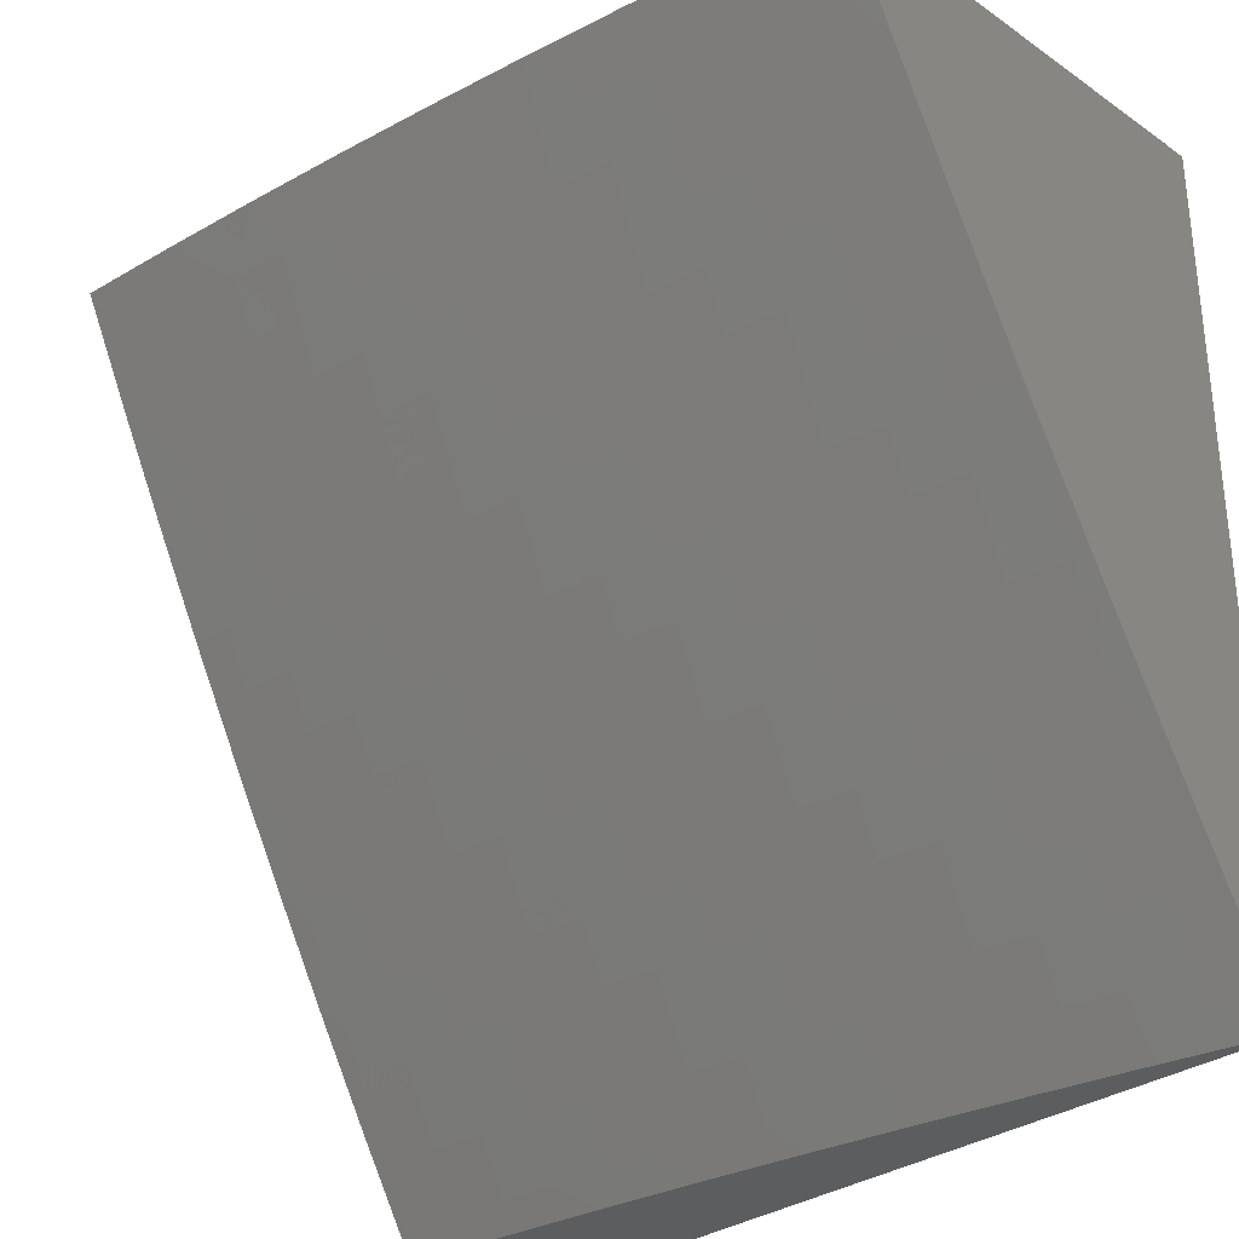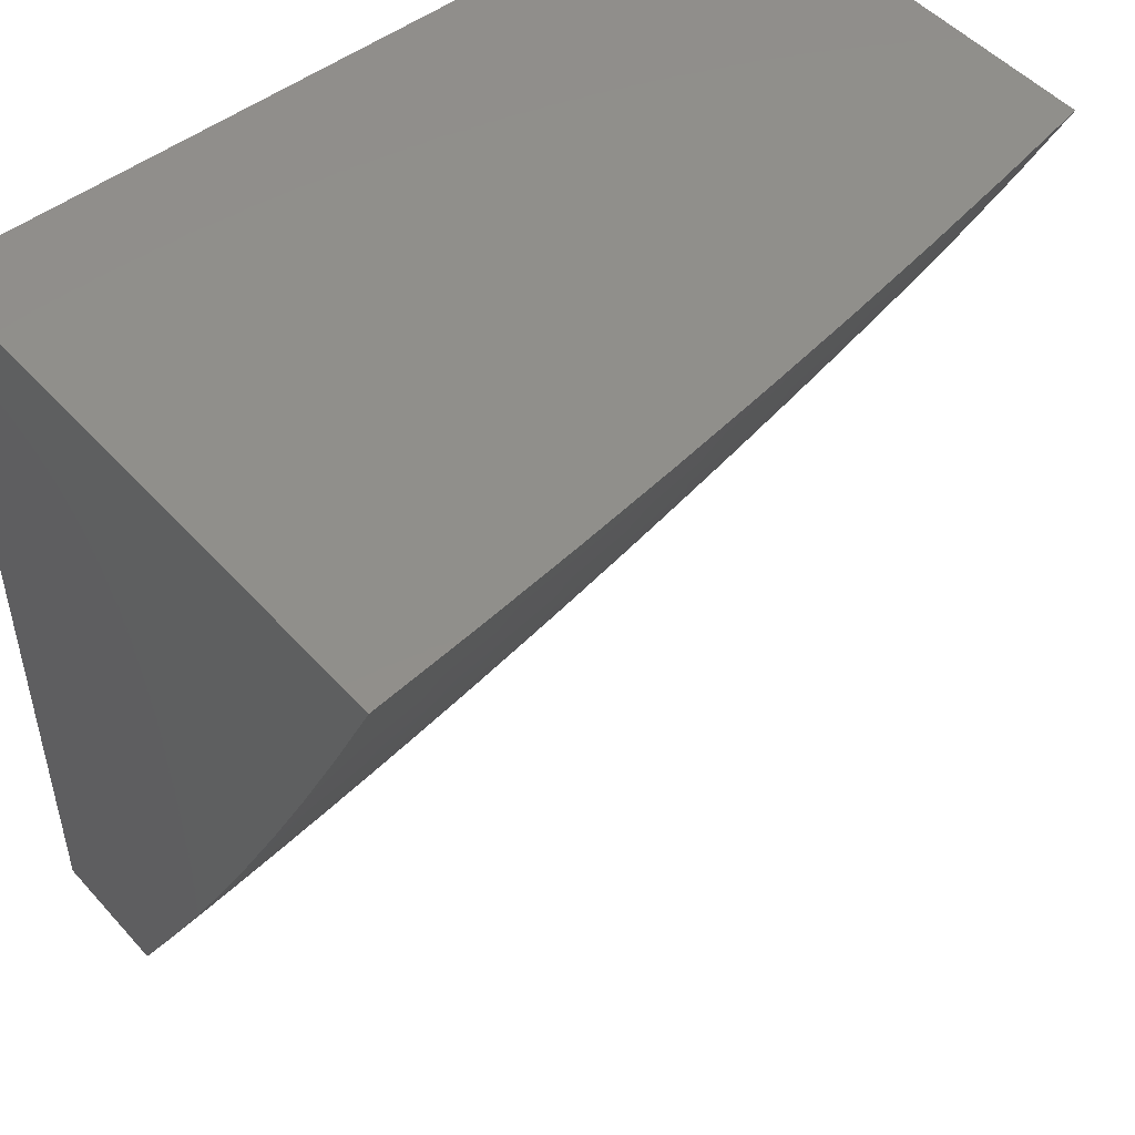
<metadata>
{"format":"stl","ext":"stl","renderer":"f3d","projection":"perspective","resolution":1024,"background":"white","views":[{"elev":-31.3,"azim":-134.4,"up":"+Z"},{"elev":49.6,"azim":140.0,"up":"+Z"}]}
</metadata>
<code>
# stl→obj: 390 verts, 776 faces
v -1.126 9.146 -6
v -1.079 9.169 -5.969
v -1 9.16 -6
v -1.014 9.177 -5.969
v -1.016 9.194 -5.939
v -1.081 9.187 -5.939
v -1.083 9.205 -5.908
v -1.149 9.197 -5.908
v -1.151 9.214 -5.877
v -1.217 9.206 -5.877
v -1.219 9.224 -5.847
v -1.286 9.215 -5.847
v -1.288 9.232 -5.816
v -1.354 9.223 -5.816
v -1.357 9.24 -5.785
v -1.424 9.231 -5.785
v -1.426 9.247 -5.754
v -1.493 9.237 -5.754
v -1.496 9.254 -5.723
v -1.563 9.244 -5.723
v -1.566 9.26 -5.692
v -1.633 9.249 -5.692
v -1.636 9.266 -5.661
v -1.703 9.254 -5.661
v -1.706 9.271 -5.63
v -1.774 9.259 -5.63
v -1.777 9.275 -5.599
v -1.845 9.262 -5.599
v -1.848 9.278 -5.568
v -1.916 9.265 -5.568
v -1.919 9.281 -5.536
v -1.988 9.268 -5.536
v -1.991 9.284 -5.505
v -2 9.281 -5.507
v -1.994 9.3 -5.474
v -1.998 9.315 -5.442
v -1.926 9.313 -5.474
v -1.929 9.329 -5.442
v -1.858 9.327 -5.474
v -1.861 9.342 -5.442
v -1.789 9.339 -5.474
v -1.792 9.355 -5.442
v -1.721 9.352 -5.474
v -1.724 9.367 -5.442
v -1.653 9.363 -5.474
v -1.656 9.379 -5.442
v -1.585 9.375 -5.474
v -1.588 9.39 -5.442
v -1.517 9.385 -5.474
v -1.52 9.401 -5.442
v -1.449 9.396 -5.474
v -1.452 9.412 -5.442
v -1.381 9.405 -5.474
v -1.384 9.421 -5.442
v -1.313 9.415 -5.474
v -1.316 9.431 -5.442
v -1.246 9.423 -5.474
v -1.248 9.439 -5.442
v -1.178 9.432 -5.474
v -1.18 9.448 -5.442
v -1.111 9.439 -5.474
v -1.113 9.456 -5.442
v -1.043 9.447 -5.474
v -1.045 9.463 -5.442
v -1 9.434 -5.506
v -1 9.499 -5.381
v -1.049 9.495 -5.38
v -1.052 9.526 -5.317
v -1.12 9.519 -5.317
v -1.124 9.55 -5.254
v -1.192 9.542 -5.254
v -1.196 9.572 -5.19
v -1.264 9.564 -5.19
v -1.268 9.594 -5.127
v -1.337 9.585 -5.127
v -1.341 9.615 -5.064
v -1.411 9.605 -5.064
v -1.377 9.64 -5
v -1.502 9.622 -5
v -1.48 9.595 -5.064
v -1.549 9.585 -5.064
v -1.475 9.566 -5.127
v -1.544 9.555 -5.127
v -1.471 9.536 -5.19
v -1.54 9.525 -5.19
v -1.466 9.505 -5.254
v -1.535 9.495 -5.254
v -1.461 9.474 -5.317
v -1.53 9.464 -5.317
v -1.456 9.443 -5.38
v -1.525 9.433 -5.38
v -1.251 9.131 -6
v -1.21 9.154 -5.969
v -1.145 9.162 -5.969
v -1.147 9.179 -5.939
v -1.377 9.113 -6
v -1.342 9.136 -5.969
v -1.276 9.145 -5.969
v -1.278 9.163 -5.939
v -1.212 9.171 -5.939
v -1.281 9.18 -5.908
v -1.215 9.189 -5.908
v -1.283 9.198 -5.877
v -1.502 9.094 -6
v -1.474 9.117 -5.969
v -1.408 9.127 -5.969
v -1.41 9.144 -5.939
v -1.344 9.154 -5.939
v -1.413 9.162 -5.908
v -1.347 9.171 -5.908
v -1.416 9.179 -5.877
v -1.349 9.189 -5.877
v -1.418 9.196 -5.847
v -1.352 9.206 -5.847
v -1.421 9.213 -5.816
v -1.54 9.106 -5.969
v -1.627 9.074 -6
v -1.606 9.095 -5.969
v -1.672 9.084 -5.969
v -1.675 9.102 -5.939
v -1.742 9.09 -5.939
v -1.745 9.107 -5.908
v -1.812 9.095 -5.908
v -1.815 9.112 -5.877
v -1.882 9.099 -5.877
v -1.885 9.116 -5.847
v -1.952 9.102 -5.847
v -1.956 9.119 -5.816
v -2 9.074 -5.878
v -2 9.145 -5.755
v -1.752 9.052 -6
v -1.738 9.072 -5.969
v -1.808 9.077 -5.939
v -1.878 9.082 -5.908
v -1.949 9.085 -5.877
v -1.805 9.06 -5.969
v -1.876 9.028 -6
v -1.871 9.047 -5.969
v -1.937 9.034 -5.969
v -1.941 9.051 -5.939
v -2 9.002 -6
v -2 9.214 -5.631
v -1.97 9.186 -5.692
v -1.967 9.17 -5.723
v -1.963 9.153 -5.754
v -1.896 9.167 -5.754
v -1.892 9.15 -5.785
v -1.825 9.163 -5.785
v -1.822 9.146 -5.816
v -1.755 9.158 -5.816
v -1.752 9.141 -5.847
v -1.685 9.153 -5.847
v -1.682 9.136 -5.877
v -1.615 9.148 -5.877
v -1.612 9.13 -5.908
v -1.546 9.141 -5.908
v -1.543 9.124 -5.939
v -1.476 9.134 -5.939
v -1.984 9.252 -5.568
v -1.981 9.235 -5.599
v -1.977 9.219 -5.63
v -1.909 9.233 -5.63
v -1.906 9.216 -5.661
v -1.838 9.229 -5.661
v -1.835 9.213 -5.692
v -1.768 9.226 -5.692
v -1.764 9.209 -5.723
v -1.697 9.221 -5.723
v -1.694 9.204 -5.754
v -1.627 9.216 -5.754
v -1.624 9.199 -5.785
v -1.557 9.21 -5.785
v -1.554 9.193 -5.816
v -1.488 9.203 -5.816
v -1.485 9.186 -5.847
v -2 9.347 -5.381
v -2 9.411 -5.255
v -1.942 9.391 -5.317
v -1.936 9.361 -5.38
v -2 9.474 -5.128
v -1.955 9.452 -5.19
v -1.949 9.422 -5.254
v -1.873 9.405 -5.317
v -1.867 9.374 -5.38
v -1.799 9.387 -5.38
v -2 9.535 -5
v -1.967 9.511 -5.064
v -1.961 9.482 -5.127
v -1.885 9.466 -5.19
v -1.879 9.435 -5.254
v -1.81 9.448 -5.254
v -1.804 9.418 -5.317
v -1.736 9.43 -5.317
v -1.73 9.399 -5.38
v -1.661 9.411 -5.38
v -1.897 9.525 -5.064
v -1.876 9.559 -5
v -1.828 9.538 -5.064
v -1.751 9.582 -5
v -1.758 9.55 -5.064
v -1.688 9.562 -5.064
v -1.683 9.533 -5.127
v -1.614 9.544 -5.127
v -1.609 9.514 -5.19
v -1.627 9.603 -5
v -1.619 9.574 -5.064
v -1.251 9.656 -5
v -1.272 9.624 -5.064
v -1.2 9.602 -5.127
v -1.127 9.58 -5.19
v -1.056 9.557 -5.254
v -1 9.562 -5.255
v -1.203 9.632 -5.064
v -1.126 9.671 -5
v -1.134 9.64 -5.064
v -1.066 9.648 -5.064
v -1.062 9.618 -5.127
v -1 9.624 -5.128
v -1.059 9.588 -5.19
v -1 9.684 -5
v -1 9.368 -5.631
v -1.038 9.398 -5.568
v -1.04 9.414 -5.536
v -1.042 9.431 -5.505
v -1.109 9.423 -5.505
v -1 9.3 -5.755
v -1.031 9.332 -5.692
v -1.033 9.348 -5.661
v -1.034 9.365 -5.63
v -1.101 9.358 -5.63
v -1.103 9.374 -5.599
v -1.17 9.367 -5.599
v -1.172 9.383 -5.568
v -1.239 9.375 -5.568
v -1.242 9.391 -5.536
v -1.309 9.382 -5.536
v -1.311 9.398 -5.505
v -1.379 9.389 -5.505
v -1 9.231 -5.878
v -1.023 9.264 -5.816
v -1.025 9.281 -5.785
v -1.027 9.298 -5.754
v -1.093 9.291 -5.754
v -1.095 9.308 -5.723
v -1.162 9.3 -5.723
v -1.164 9.317 -5.692
v -1.231 9.309 -5.692
v -1.233 9.325 -5.661
v -1.3 9.317 -5.661
v -1.302 9.333 -5.63
v -1.369 9.324 -5.63
v -1.372 9.34 -5.599
v -1.439 9.331 -5.599
v -1.442 9.347 -5.568
v -1.509 9.337 -5.568
v -1.512 9.353 -5.536
v -1.58 9.342 -5.536
v -1.582 9.359 -5.505
v -1.65 9.347 -5.505
v -1.017 9.212 -5.908
v -1.019 9.229 -5.877
v -1.085 9.222 -5.877
v -1.087 9.239 -5.847
v -1.153 9.232 -5.847
v -1.155 9.249 -5.816
v -1.222 9.241 -5.816
v -1.224 9.258 -5.785
v -1.29 9.249 -5.785
v -1.293 9.266 -5.754
v -1.359 9.257 -5.754
v -1.362 9.274 -5.723
v -1.429 9.264 -5.723
v -1.431 9.281 -5.692
v -1.498 9.271 -5.692
v -1.501 9.288 -5.661
v -1.568 9.277 -5.661
v -1.571 9.293 -5.63
v -1.639 9.282 -5.63
v -1.642 9.299 -5.599
v -1.709 9.287 -5.599
v -1.712 9.303 -5.568
v -1.78 9.291 -5.568
v -1.783 9.307 -5.536
v -1.851 9.295 -5.536
v -1.855 9.311 -5.505
v -1.923 9.297 -5.505
v -1.021 9.247 -5.847
v -1.089 9.257 -5.816
v -1.091 9.274 -5.785
v -1.158 9.266 -5.785
v -1.029 9.315 -5.723
v -1.097 9.324 -5.692
v -1.099 9.341 -5.661
v -1.166 9.333 -5.661
v -1.036 9.382 -5.599
v -1.105 9.391 -5.568
v -1.107 9.407 -5.536
v -1.174 9.399 -5.536
v -1.116 9.487 -5.38
v -1.184 9.479 -5.38
v -1.252 9.471 -5.38
v -1.32 9.462 -5.38
v -1.388 9.453 -5.38
v -1.131 9.61 -5.127
v -1.16 9.283 -5.754
v -1.228 9.292 -5.723
v -1.297 9.3 -5.692
v -1.367 9.307 -5.661
v -1.437 9.314 -5.63
v -1.507 9.321 -5.599
v -1.577 9.326 -5.568
v -1.647 9.331 -5.536
v -1.718 9.336 -5.505
v -1.226 9.275 -5.754
v -1.168 9.35 -5.63
v -1.237 9.358 -5.599
v -1.307 9.366 -5.568
v -1.376 9.373 -5.536
v -1.447 9.379 -5.505
v -1.235 9.342 -5.63
v -1.176 9.416 -5.505
v -1.244 9.407 -5.505
v -1.188 9.511 -5.317
v -1.26 9.533 -5.254
v -1.333 9.555 -5.19
v -1.406 9.576 -5.127
v -1.256 9.502 -5.317
v -1.324 9.494 -5.317
v -1.393 9.484 -5.317
v -1.295 9.283 -5.723
v -1.364 9.291 -5.692
v -1.434 9.298 -5.661
v -1.504 9.304 -5.63
v -1.574 9.31 -5.599
v -1.645 9.315 -5.568
v -1.715 9.32 -5.536
v -1.786 9.323 -5.505
v -1.304 9.35 -5.599
v -1.374 9.357 -5.568
v -1.444 9.363 -5.536
v -1.514 9.369 -5.505
v -1.329 9.524 -5.254
v -1.402 9.546 -5.19
v -1.397 9.515 -5.254
v -1.479 9.152 -5.908
v -1.482 9.169 -5.877
v -1.49 9.22 -5.785
v -1.609 9.113 -5.939
v -1.678 9.119 -5.908
v -1.748 9.124 -5.877
v -1.818 9.129 -5.847
v -1.889 9.133 -5.816
v -1.959 9.136 -5.785
v -1.548 9.159 -5.877
v -1.551 9.176 -5.847
v -1.618 9.165 -5.847
v -1.621 9.182 -5.816
v -1.691 9.187 -5.785
v -1.761 9.192 -5.754
v -1.832 9.196 -5.723
v -1.903 9.2 -5.692
v -1.974 9.203 -5.661
v -1.56 9.227 -5.754
v -1.63 9.233 -5.723
v -1.7 9.238 -5.692
v -1.771 9.242 -5.661
v -1.842 9.246 -5.63
v -1.913 9.249 -5.599
v -1.593 9.422 -5.38
v -1.598 9.453 -5.317
v -1.667 9.442 -5.317
v -1.603 9.484 -5.254
v -1.672 9.473 -5.254
v -1.741 9.461 -5.254
v -1.678 9.503 -5.19
v -1.752 9.521 -5.127
v -1.688 9.17 -5.816
v -1.758 9.175 -5.785
v -1.828 9.18 -5.754
v -1.899 9.183 -5.723
v -1.747 9.491 -5.19
v -1.816 9.479 -5.19
v -1.822 9.508 -5.127
v -1.875 9.064 -5.939
v -1.945 9.068 -5.908
v -1.891 9.495 -5.127
v -2 9 -5
v -2 9 -6
v -1 9 -6
v -1 9 -5
f 1 2 3
f 3 2 4
f 3 4 5
f 5 4 6
f 5 6 7
f 7 6 8
f 7 8 9
f 9 8 10
f 9 10 11
f 11 10 12
f 11 12 13
f 13 12 14
f 13 14 15
f 15 14 16
f 15 16 17
f 17 16 18
f 17 18 19
f 19 18 20
f 19 20 21
f 21 20 22
f 21 22 23
f 23 22 24
f 23 24 25
f 25 24 26
f 25 26 27
f 27 26 28
f 27 28 29
f 29 28 30
f 29 30 31
f 31 30 32
f 31 32 33
f 33 32 34
f 33 34 35
f 35 34 36
f 35 36 37
f 37 36 38
f 37 38 39
f 39 38 40
f 39 40 41
f 41 40 42
f 41 42 43
f 43 42 44
f 43 44 45
f 45 44 46
f 45 46 47
f 47 46 48
f 47 48 49
f 49 48 50
f 49 50 51
f 51 50 52
f 51 52 53
f 53 52 54
f 53 54 55
f 55 54 56
f 55 56 57
f 57 56 58
f 57 58 59
f 59 58 60
f 59 60 61
f 61 60 62
f 61 62 63
f 63 62 64
f 63 64 65
f 65 64 66
f 66 64 67
f 66 67 68
f 68 67 69
f 68 69 70
f 70 69 71
f 70 71 72
f 72 71 73
f 72 73 74
f 74 73 75
f 74 75 76
f 76 75 77
f 76 77 78
f 78 77 79
f 79 77 80
f 79 80 81
f 81 80 82
f 81 82 83
f 83 82 84
f 83 84 85
f 85 84 86
f 85 86 87
f 87 86 88
f 87 88 89
f 89 88 90
f 89 90 91
f 91 90 52
f 91 52 50
f 92 93 1
f 1 93 94
f 1 94 2
f 2 94 95
f 2 95 6
f 6 95 8
f 96 97 92
f 92 97 98
f 92 98 93
f 93 98 99
f 93 99 100
f 100 99 101
f 100 101 102
f 102 101 103
f 102 103 10
f 10 103 12
f 104 105 96
f 96 105 106
f 96 106 97
f 97 106 107
f 97 107 108
f 108 107 109
f 108 109 110
f 110 109 111
f 110 111 112
f 112 111 113
f 112 113 114
f 114 113 115
f 114 115 14
f 14 115 16
f 105 104 116
f 116 104 117
f 116 117 118
f 118 117 119
f 118 119 120
f 120 119 121
f 120 121 122
f 122 121 123
f 122 123 124
f 124 123 125
f 124 125 126
f 126 125 127
f 126 127 128
f 128 127 129
f 128 129 130
f 117 131 119
f 119 131 132
f 119 132 121
f 121 132 133
f 121 133 123
f 123 133 134
f 123 134 125
f 125 134 135
f 125 135 127
f 127 135 129
f 132 131 136
f 136 131 137
f 136 137 138
f 138 137 139
f 138 139 140
f 140 139 141
f 140 141 129
f 137 141 139
f 142 143 130
f 130 143 144
f 130 144 145
f 145 144 146
f 145 146 147
f 147 146 148
f 147 148 149
f 149 148 150
f 149 150 151
f 151 150 152
f 151 152 153
f 153 152 154
f 153 154 155
f 155 154 156
f 155 156 157
f 157 156 158
f 157 158 105
f 105 158 106
f 34 159 142
f 142 159 160
f 142 160 161
f 161 160 162
f 161 162 163
f 163 162 164
f 163 164 165
f 165 164 166
f 165 166 167
f 167 166 168
f 167 168 169
f 169 168 170
f 169 170 171
f 171 170 172
f 171 172 173
f 173 172 174
f 173 174 175
f 175 174 113
f 175 113 111
f 34 176 36
f 36 176 38
f 177 178 176
f 176 178 179
f 176 179 38
f 38 179 40
f 180 181 177
f 177 181 182
f 177 182 178
f 178 182 183
f 178 183 184
f 184 183 185
f 184 185 42
f 42 185 44
f 186 187 180
f 180 187 188
f 180 188 181
f 181 188 189
f 181 189 190
f 190 189 191
f 190 191 192
f 192 191 193
f 192 193 194
f 194 193 195
f 194 195 46
f 46 195 48
f 187 186 196
f 196 186 197
f 196 197 198
f 198 197 199
f 198 199 200
f 200 199 201
f 200 201 202
f 202 201 203
f 202 203 204
f 204 203 85
f 204 85 87
f 199 205 201
f 201 205 206
f 201 206 203
f 203 206 83
f 203 83 85
f 206 205 81
f 81 205 79
f 78 207 76
f 76 207 208
f 76 208 74
f 74 208 209
f 74 209 72
f 72 209 210
f 72 210 70
f 70 210 211
f 70 211 68
f 68 211 212
f 68 212 66
f 208 207 213
f 213 207 214
f 213 214 215
f 215 214 216
f 215 216 217
f 217 216 218
f 217 218 219
f 219 218 212
f 219 212 211
f 214 220 216
f 216 220 218
f 221 222 65
f 65 222 223
f 65 223 224
f 224 223 225
f 224 225 61
f 61 225 59
f 226 227 221
f 221 227 228
f 221 228 229
f 229 228 230
f 229 230 231
f 231 230 232
f 231 232 233
f 233 232 234
f 233 234 235
f 235 234 236
f 235 236 237
f 237 236 238
f 237 238 53
f 53 238 51
f 239 240 226
f 226 240 241
f 226 241 242
f 242 241 243
f 242 243 244
f 244 243 245
f 244 245 246
f 246 245 247
f 246 247 248
f 248 247 249
f 248 249 250
f 250 249 251
f 250 251 252
f 252 251 253
f 252 253 254
f 254 253 255
f 254 255 256
f 256 255 257
f 256 257 258
f 258 257 259
f 258 259 45
f 45 259 43
f 3 5 239
f 239 5 260
f 239 260 261
f 261 260 262
f 261 262 263
f 263 262 264
f 263 264 265
f 265 264 266
f 265 266 267
f 267 266 268
f 267 268 269
f 269 268 270
f 269 270 271
f 271 270 272
f 271 272 273
f 273 272 274
f 273 274 275
f 275 274 276
f 275 276 277
f 277 276 278
f 277 278 279
f 279 278 280
f 279 280 281
f 281 280 282
f 281 282 283
f 283 282 284
f 283 284 285
f 285 284 286
f 285 286 37
f 37 286 35
f 2 6 4
f 262 260 7
f 7 260 5
f 240 239 287
f 287 239 261
f 287 261 263
f 240 287 288
f 288 287 263
f 288 263 265
f 241 240 289
f 289 240 288
f 289 288 290
f 290 288 265
f 290 265 267
f 227 226 291
f 291 226 242
f 291 242 244
f 227 291 292
f 292 291 244
f 292 244 246
f 228 227 293
f 293 227 292
f 293 292 294
f 294 292 246
f 294 246 248
f 222 221 295
f 295 221 229
f 295 229 231
f 222 295 296
f 296 295 231
f 296 231 233
f 63 65 224
f 223 222 297
f 297 222 296
f 297 296 298
f 298 296 233
f 298 233 235
f 61 63 224
f 67 64 299
f 299 64 62
f 299 62 300
f 300 62 60
f 300 60 301
f 301 60 58
f 301 58 302
f 302 58 56
f 302 56 303
f 303 56 54
f 303 54 90
f 90 54 52
f 211 210 219
f 219 210 304
f 219 304 217
f 217 304 215
f 93 100 94
f 94 100 95
f 262 7 9
f 100 102 95
f 95 102 8
f 262 9 264
f 264 9 11
f 264 11 266
f 266 11 13
f 266 13 268
f 268 13 15
f 268 15 270
f 270 15 17
f 270 17 272
f 272 17 19
f 272 19 274
f 274 19 21
f 274 21 276
f 276 21 23
f 276 23 278
f 278 23 25
f 278 25 280
f 280 25 27
f 280 27 282
f 282 27 29
f 282 29 284
f 284 29 31
f 284 31 286
f 286 31 33
f 286 33 35
f 102 10 8
f 290 305 289
f 289 305 243
f 289 243 241
f 243 305 245
f 245 305 306
f 245 306 247
f 247 306 307
f 247 307 249
f 249 307 308
f 249 308 251
f 251 308 309
f 251 309 253
f 253 309 310
f 253 310 255
f 255 310 311
f 255 311 257
f 257 311 312
f 257 312 259
f 259 312 313
f 259 313 43
f 43 313 41
f 305 290 314
f 314 290 267
f 314 267 269
f 294 315 293
f 293 315 230
f 293 230 228
f 230 315 232
f 232 315 316
f 232 316 234
f 234 316 317
f 234 317 236
f 236 317 318
f 236 318 238
f 238 318 319
f 238 319 51
f 51 319 49
f 315 294 320
f 320 294 248
f 320 248 250
f 298 321 297
f 297 321 225
f 297 225 223
f 57 59 321
f 321 59 225
f 321 298 322
f 322 298 235
f 322 235 237
f 300 323 299
f 299 323 69
f 299 69 67
f 69 323 71
f 71 323 324
f 71 324 73
f 73 324 325
f 73 325 75
f 75 325 326
f 75 326 77
f 77 326 80
f 323 300 327
f 327 300 301
f 327 301 328
f 328 301 302
f 328 302 329
f 329 302 303
f 329 303 88
f 88 303 90
f 304 210 209
f 215 304 213
f 213 304 209
f 213 209 208
f 97 108 98
f 98 108 99
f 108 110 99
f 99 110 101
f 110 112 101
f 101 112 103
f 112 114 103
f 103 114 12
f 114 14 12
f 269 330 314
f 314 330 306
f 314 306 305
f 306 330 307
f 307 330 331
f 307 331 308
f 308 331 332
f 308 332 309
f 309 332 333
f 309 333 310
f 310 333 334
f 310 334 311
f 311 334 335
f 311 335 312
f 312 335 336
f 312 336 313
f 313 336 337
f 313 337 41
f 41 337 39
f 331 330 271
f 271 330 269
f 250 338 320
f 320 338 316
f 320 316 315
f 316 338 317
f 317 338 339
f 317 339 318
f 318 339 340
f 318 340 319
f 319 340 341
f 319 341 49
f 49 341 47
f 339 338 252
f 252 338 250
f 237 55 322
f 322 55 57
f 322 57 321
f 55 237 53
f 328 342 327
f 327 342 324
f 327 324 323
f 324 342 325
f 325 342 343
f 325 343 326
f 326 343 82
f 326 82 80
f 342 328 344
f 344 328 329
f 344 329 86
f 86 329 88
f 106 158 107
f 107 158 345
f 107 345 109
f 109 345 346
f 109 346 111
f 111 346 175
f 113 174 115
f 115 174 347
f 115 347 16
f 16 347 18
f 331 271 273
f 331 273 332
f 332 273 275
f 332 275 333
f 333 275 277
f 333 277 334
f 334 277 279
f 334 279 335
f 335 279 281
f 335 281 336
f 336 281 283
f 336 283 337
f 337 283 285
f 337 285 39
f 39 285 37
f 339 252 254
f 339 254 340
f 340 254 256
f 340 256 341
f 341 256 258
f 341 258 47
f 47 258 45
f 86 84 344
f 344 84 343
f 344 343 342
f 84 82 343
f 105 116 157
f 157 116 348
f 157 348 155
f 155 348 349
f 155 349 153
f 153 349 350
f 153 350 151
f 151 350 351
f 151 351 149
f 149 351 352
f 149 352 147
f 147 352 353
f 147 353 145
f 145 353 130
f 345 158 156
f 346 345 354
f 354 345 156
f 354 156 154
f 175 346 355
f 355 346 354
f 355 354 356
f 356 354 154
f 356 154 152
f 175 355 173
f 173 355 357
f 173 357 171
f 171 357 358
f 171 358 169
f 169 358 359
f 169 359 167
f 167 359 360
f 167 360 165
f 165 360 361
f 165 361 163
f 163 361 362
f 163 362 161
f 161 362 142
f 357 355 356
f 347 174 172
f 18 347 363
f 363 347 172
f 363 172 170
f 18 363 20
f 20 363 364
f 20 364 22
f 22 364 365
f 22 365 24
f 24 365 366
f 24 366 26
f 26 366 367
f 26 367 28
f 28 367 368
f 28 368 30
f 30 368 159
f 30 159 32
f 32 159 34
f 364 363 170
f 91 50 369
f 369 50 48
f 369 48 195
f 89 91 370
f 370 91 369
f 370 369 371
f 371 369 195
f 371 195 193
f 87 89 372
f 372 89 370
f 372 370 373
f 373 370 371
f 373 371 374
f 374 371 193
f 374 193 191
f 87 372 204
f 204 372 375
f 204 375 202
f 202 375 376
f 202 376 200
f 200 376 198
f 375 372 373
f 81 83 206
f 118 120 348
f 348 120 349
f 350 349 122
f 122 349 120
f 357 356 377
f 377 356 152
f 377 152 150
f 357 377 358
f 358 377 378
f 358 378 359
f 359 378 379
f 359 379 360
f 360 379 380
f 360 380 361
f 361 380 143
f 361 143 362
f 362 143 142
f 378 377 150
f 364 170 168
f 364 168 365
f 365 168 166
f 365 166 366
f 366 166 164
f 366 164 367
f 367 164 162
f 367 162 368
f 368 162 160
f 368 160 159
f 46 44 194
f 194 44 185
f 194 185 192
f 192 185 183
f 192 183 190
f 190 183 182
f 190 182 181
f 375 373 381
f 381 373 374
f 381 374 382
f 382 374 191
f 382 191 189
f 375 381 376
f 376 381 383
f 376 383 198
f 198 383 196
f 383 381 382
f 116 118 348
f 132 136 133
f 133 136 384
f 133 384 134
f 134 384 385
f 134 385 135
f 135 385 129
f 350 122 124
f 350 124 351
f 351 124 126
f 351 126 352
f 352 126 128
f 352 128 353
f 353 128 130
f 378 150 148
f 378 148 379
f 379 148 146
f 379 146 380
f 380 146 144
f 380 144 143
f 42 40 184
f 184 40 179
f 184 179 178
f 383 382 386
f 386 382 189
f 386 189 188
f 187 196 386
f 386 196 383
f 187 386 188
f 138 140 384
f 384 140 385
f 385 140 129
f 136 138 384
f 186 180 387
f 387 180 177
f 387 177 176
f 176 34 387
f 387 34 142
f 387 142 130
f 130 129 387
f 387 129 388
f 388 129 141
f 141 137 388
f 388 137 389
f 389 137 131
f 389 131 117
f 117 104 389
f 389 104 96
f 389 96 92
f 92 1 389
f 389 1 3
f 220 214 390
f 390 214 207
f 390 207 78
f 78 79 390
f 390 79 205
f 390 205 387
f 387 205 199
f 387 199 197
f 197 186 387
f 387 388 390
f 390 388 389
f 3 239 389
f 389 239 390
f 390 239 226
f 390 226 221
f 221 65 390
f 390 65 66
f 390 66 212
f 212 218 390
f 390 218 220

</code>
